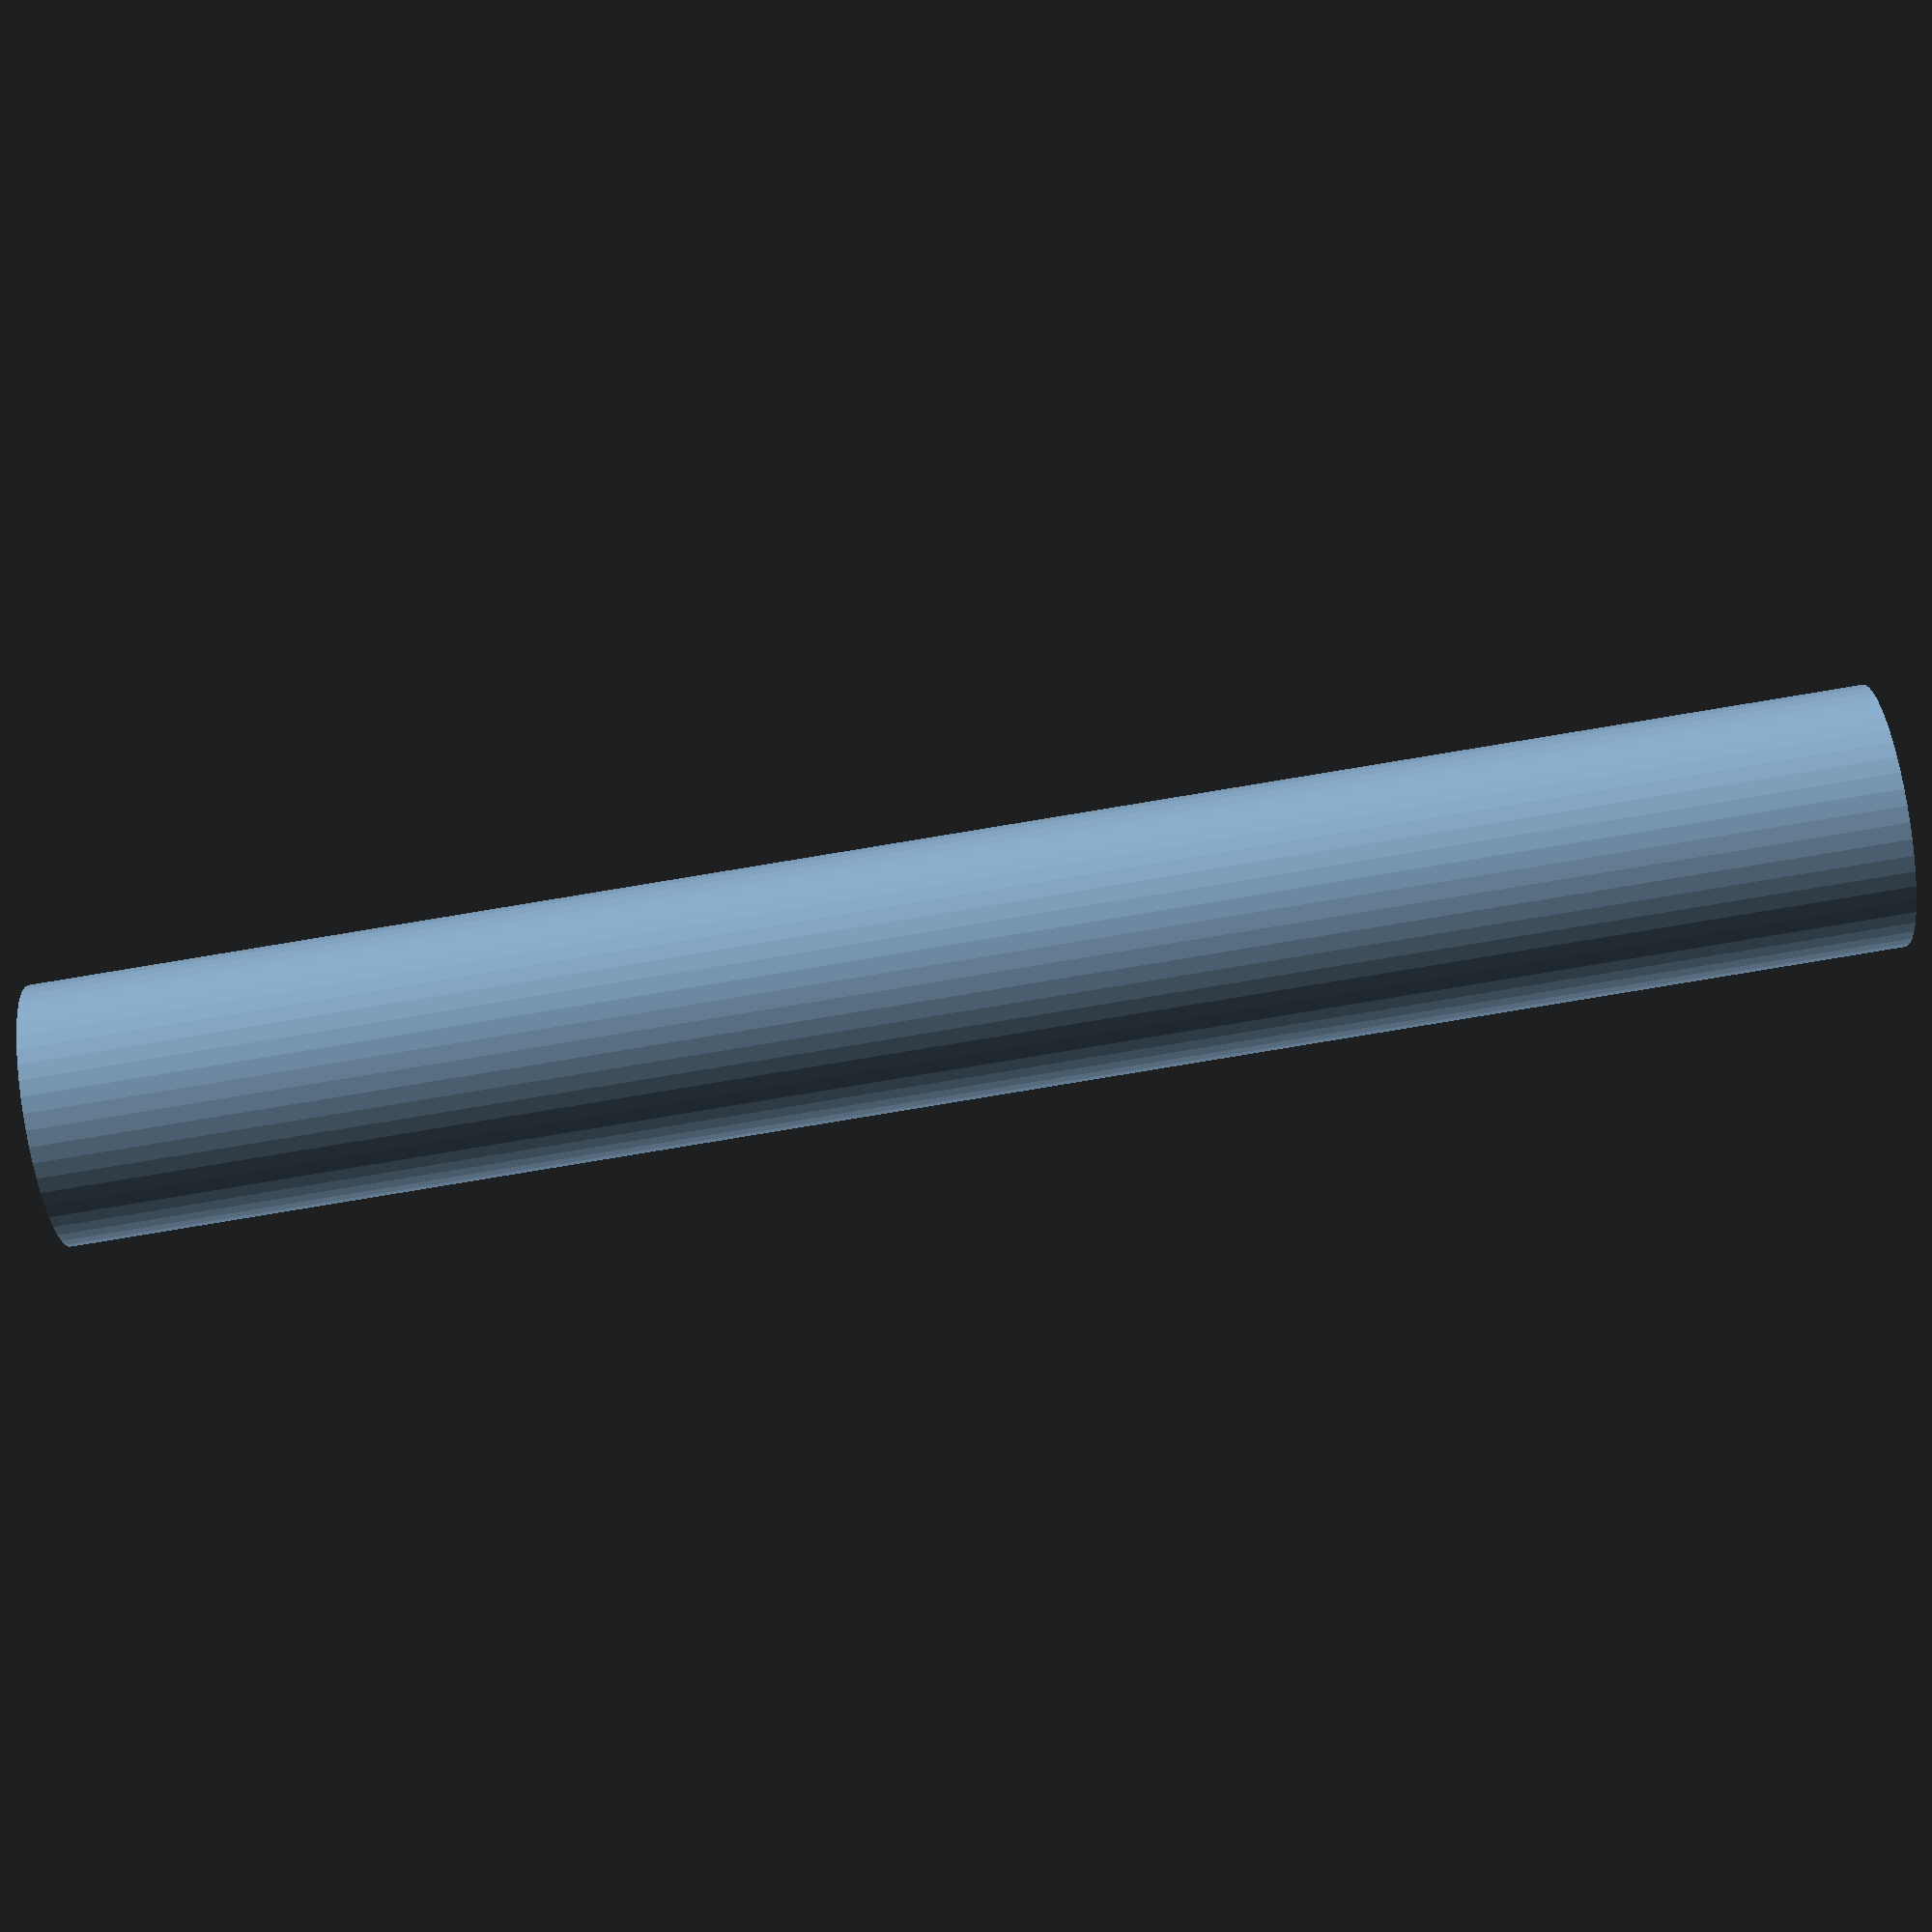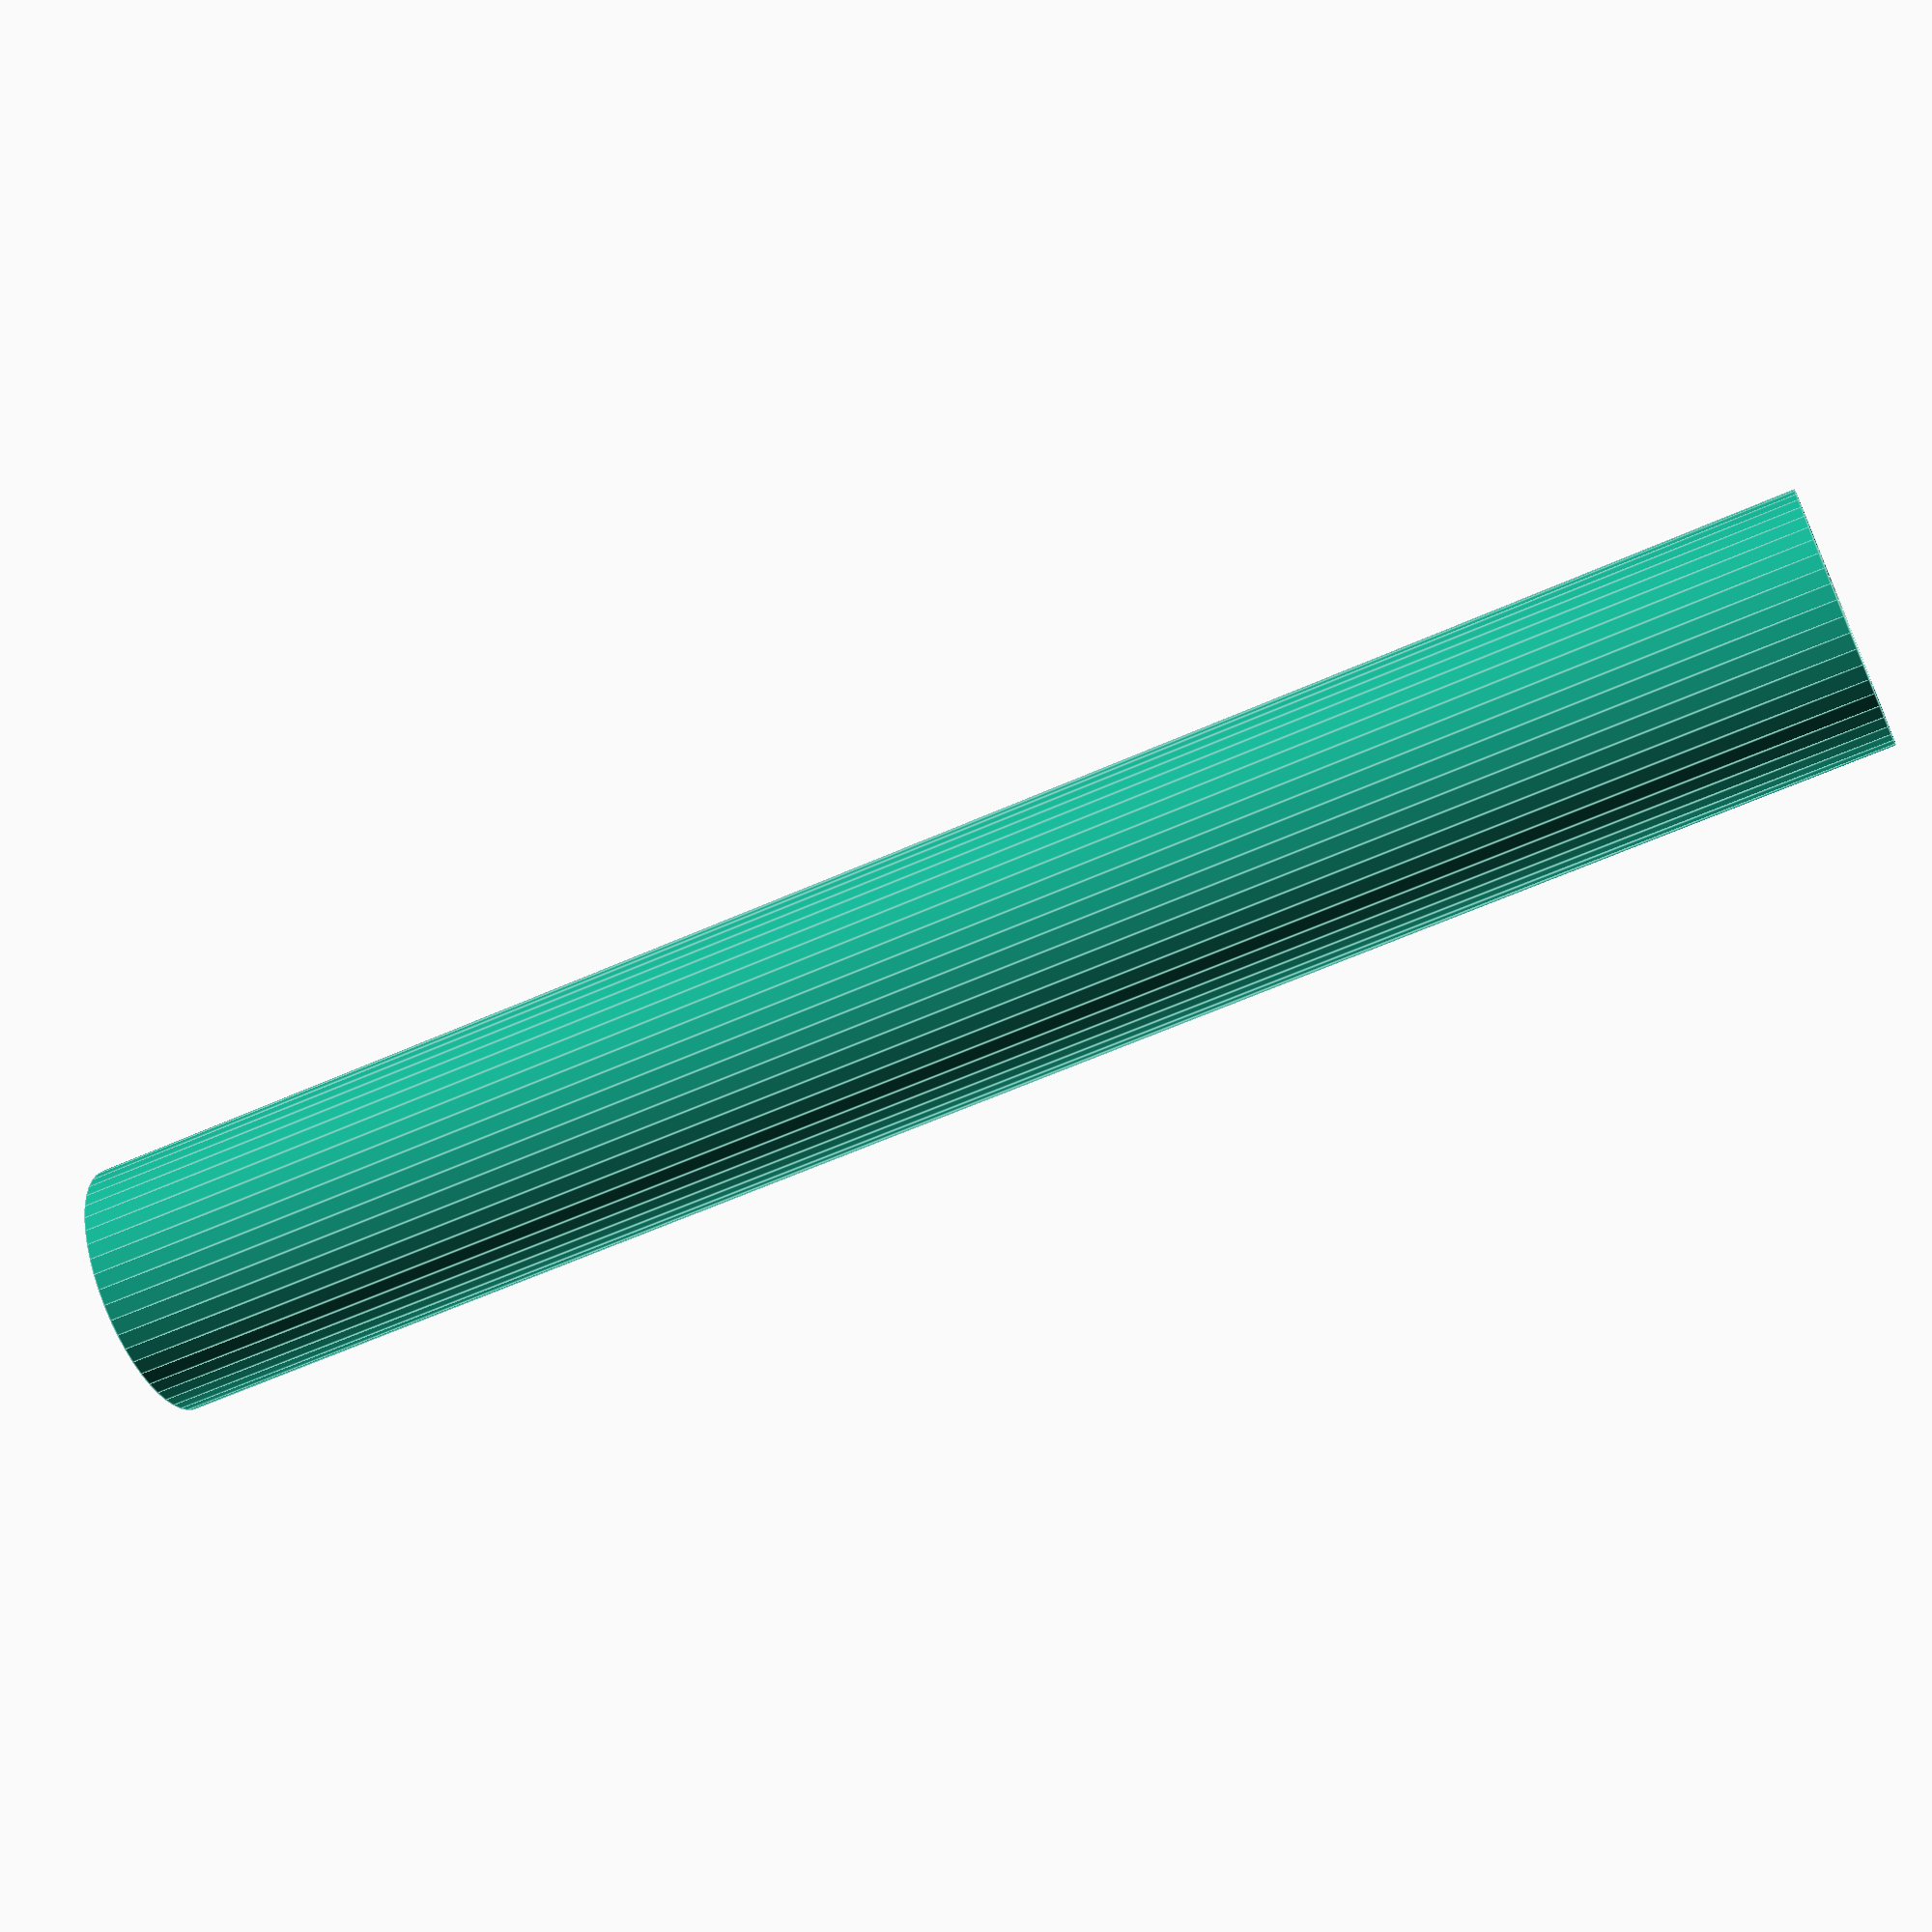
<openscad>
$fn = 50;


difference() {
	union() {
		translate(v = [0, 0, -31.5000000000]) {
			cylinder(h = 63, r = 4.5000000000);
		}
	}
	union() {
		translate(v = [0, 0, -100.0000000000]) {
			cylinder(h = 200, r = 2.5000000000);
		}
	}
}
</openscad>
<views>
elev=88.2 azim=13.6 roll=99.3 proj=p view=solid
elev=61.5 azim=181.9 roll=294.3 proj=p view=edges
</views>
